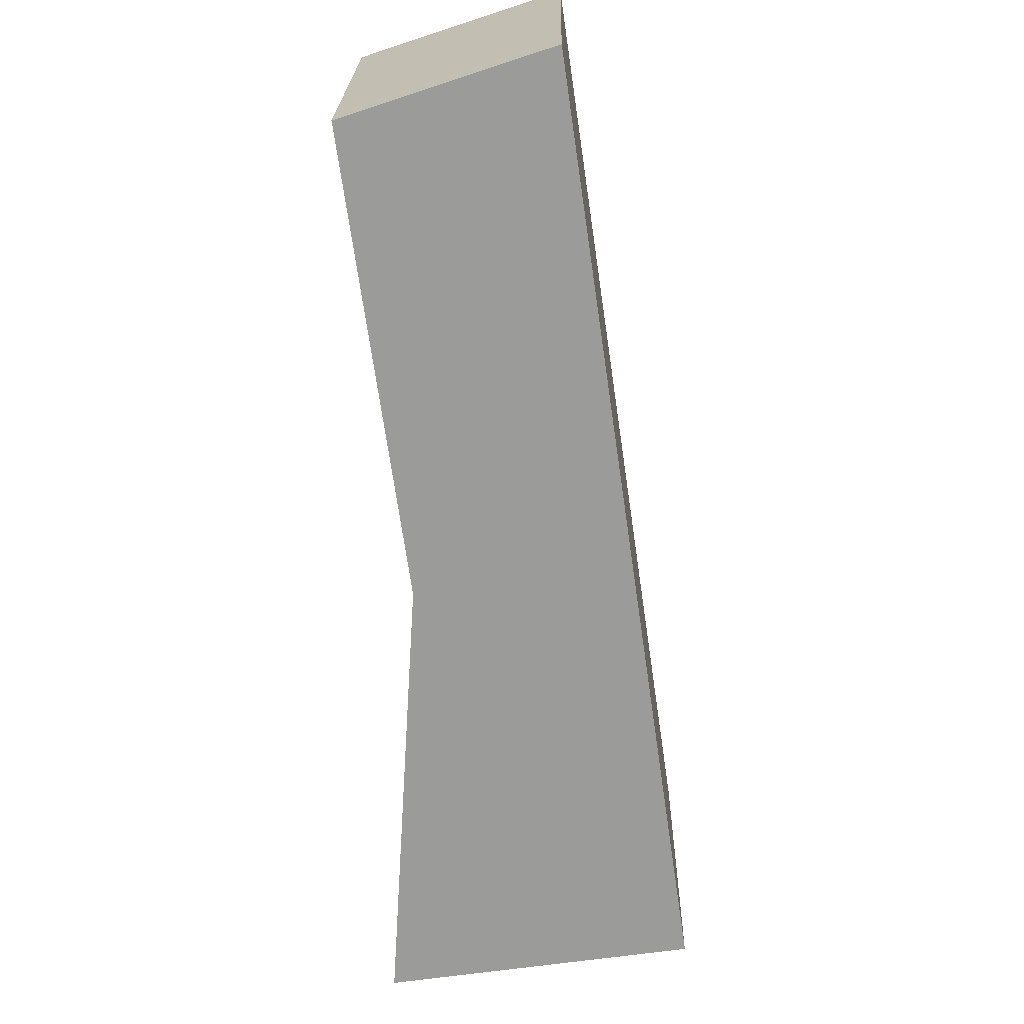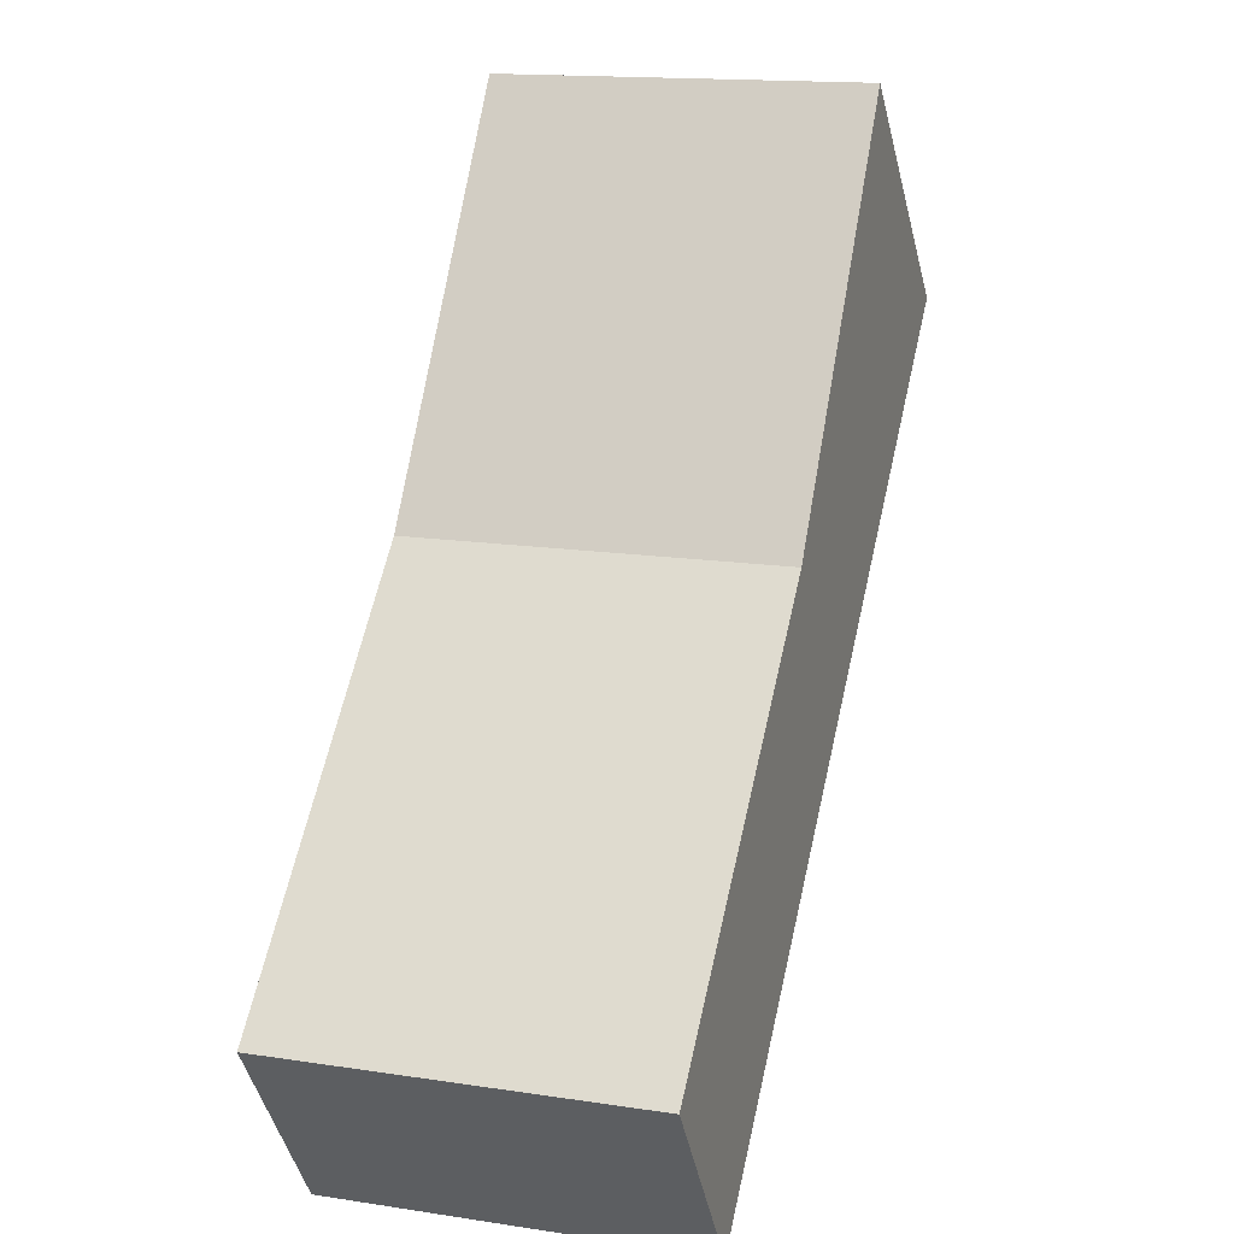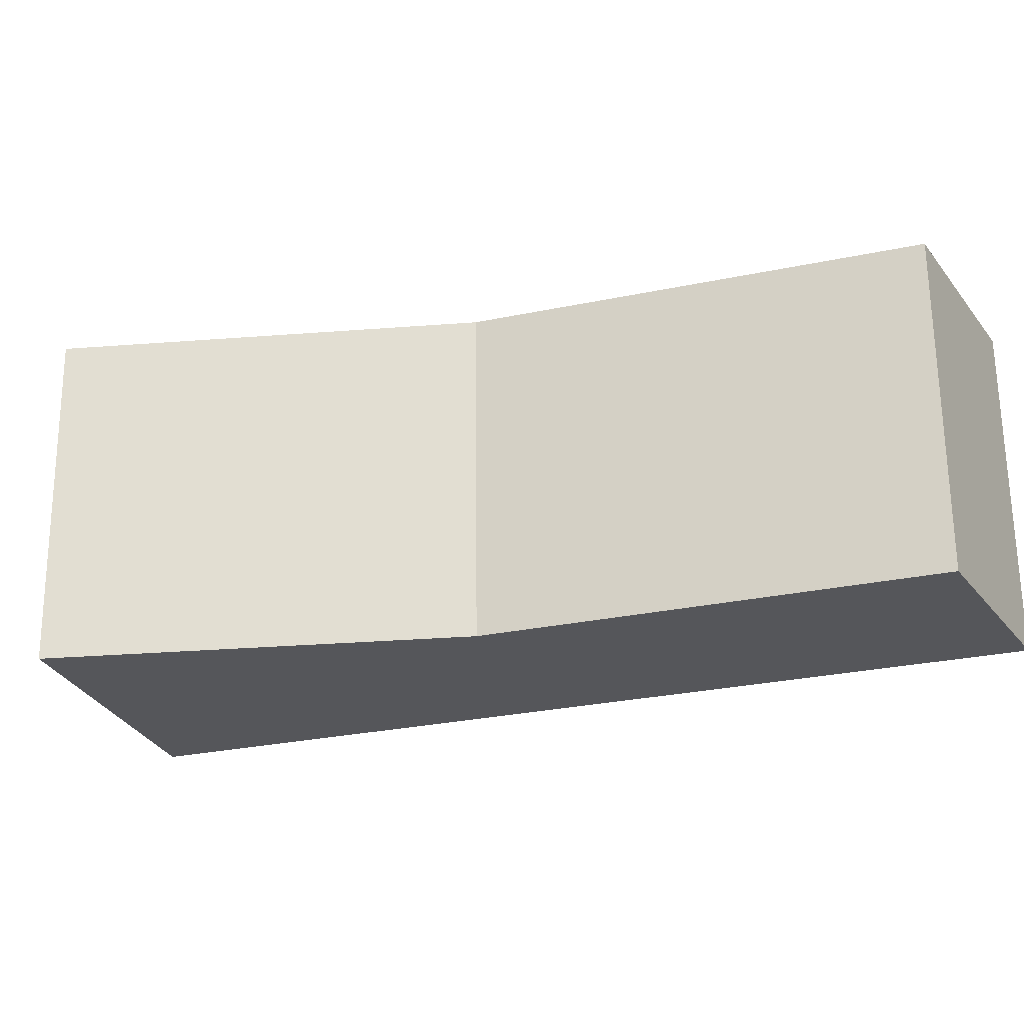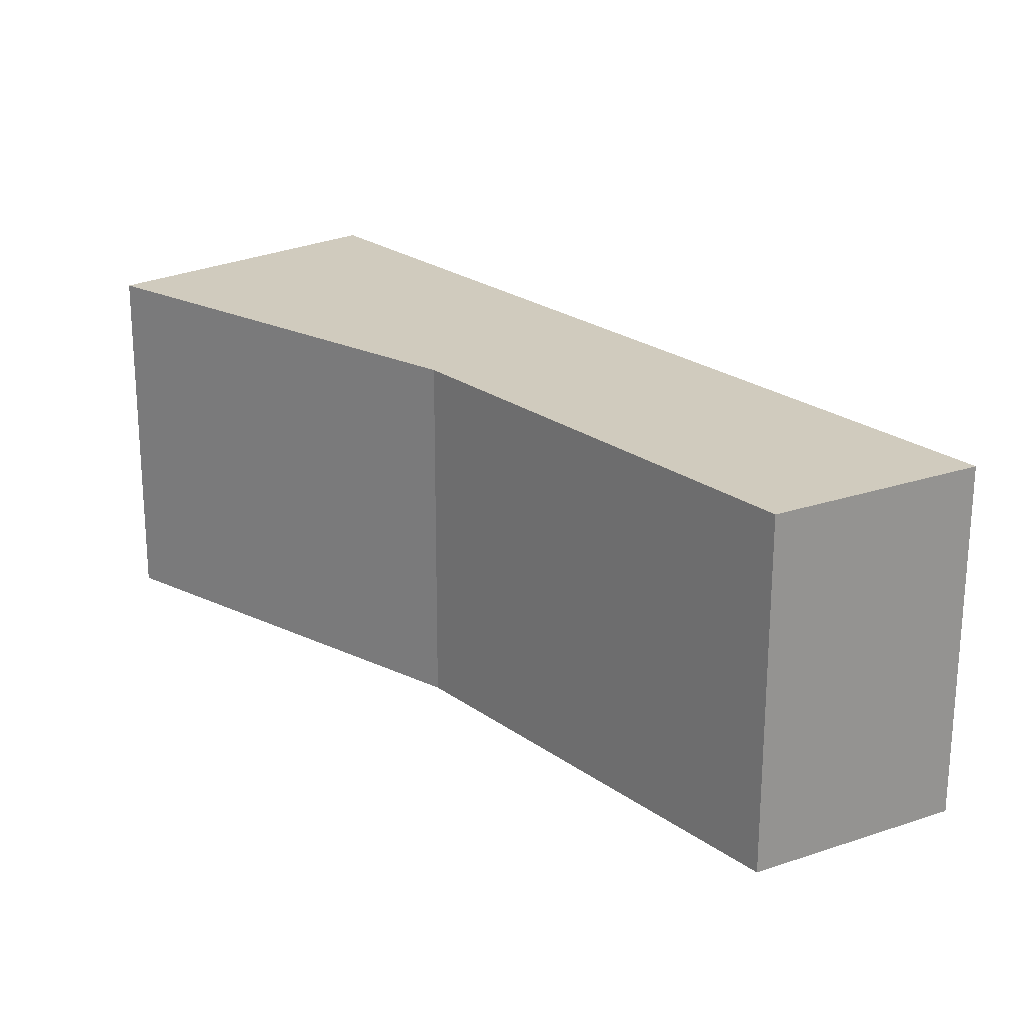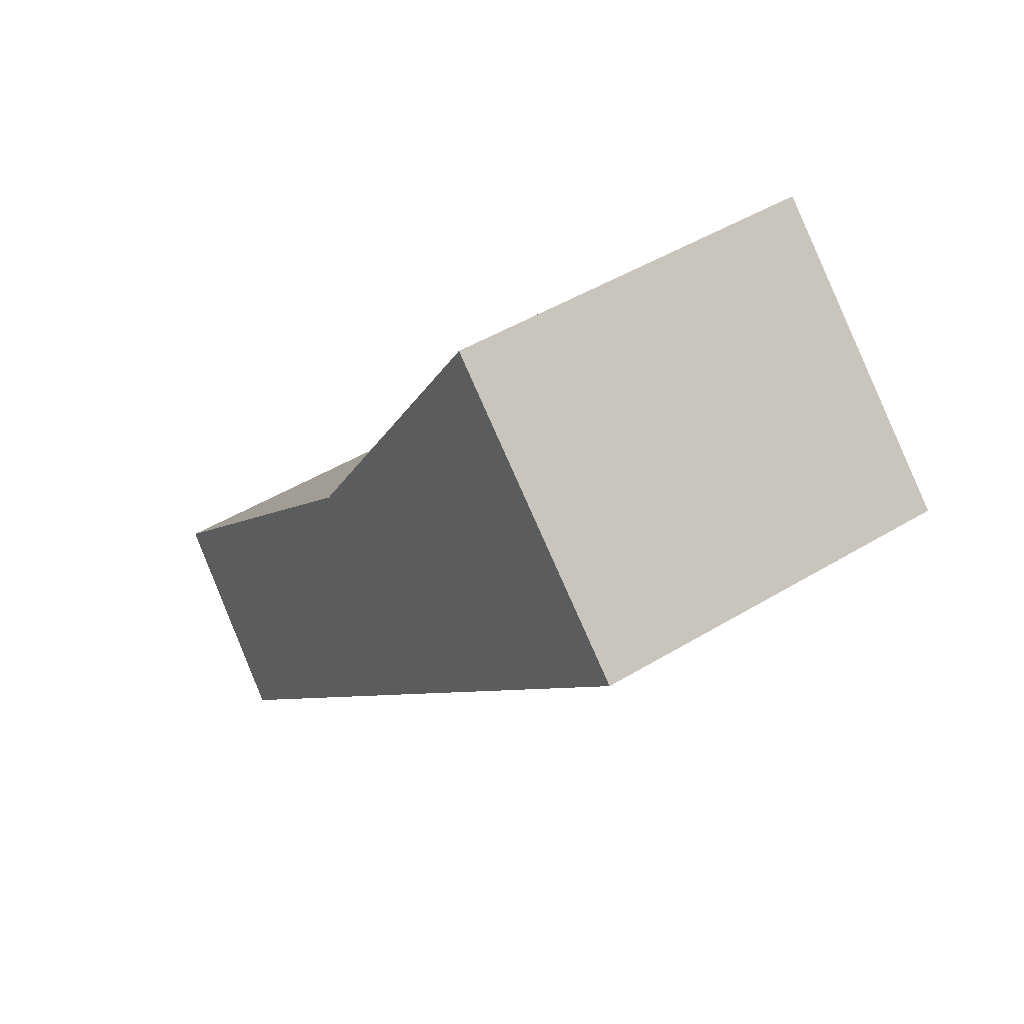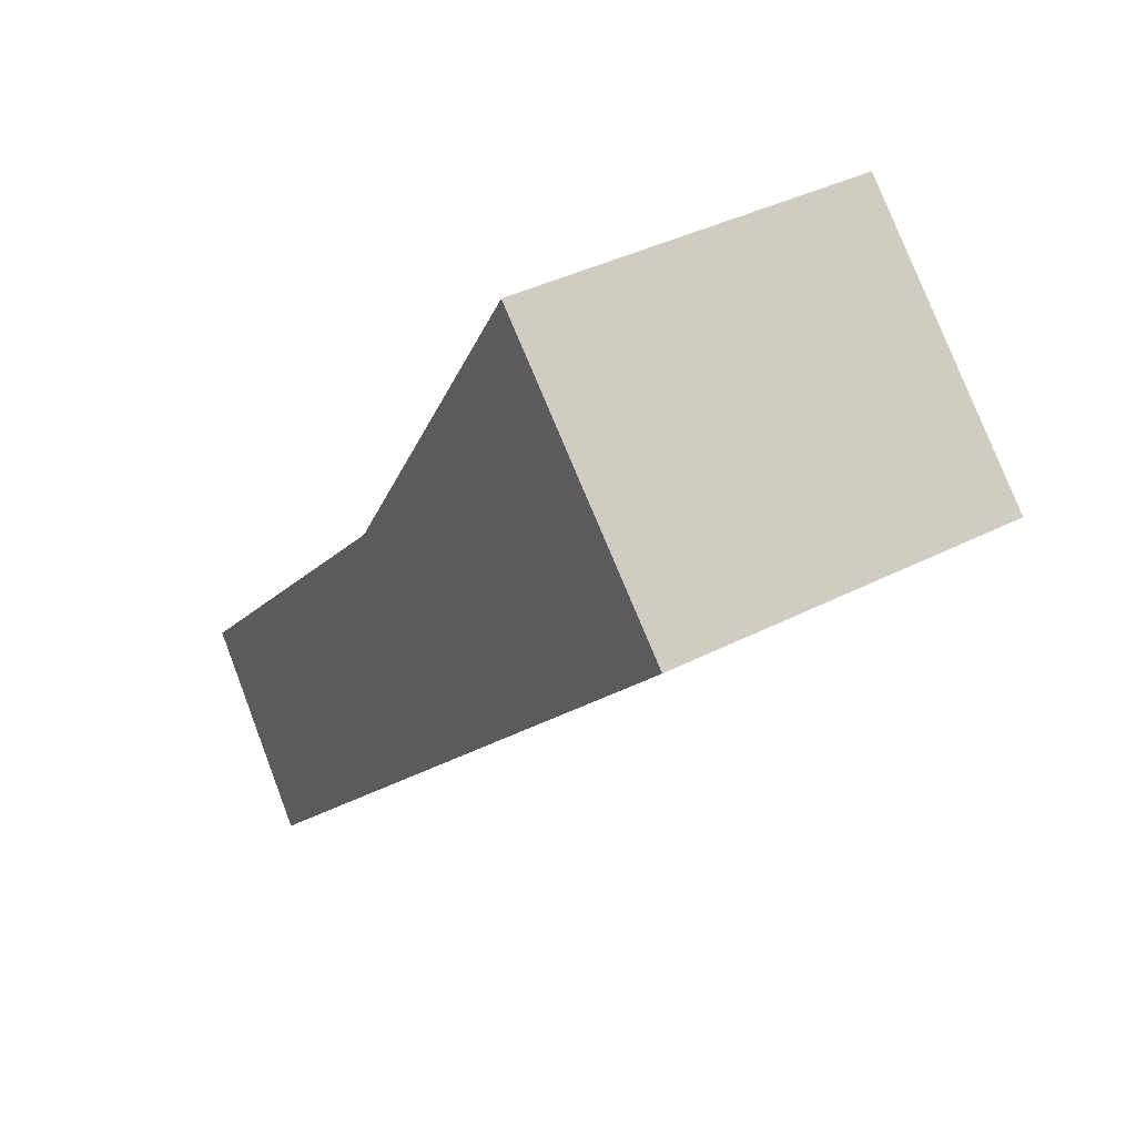
<metadata>
{"format":"obj","ext":"obj","renderer":"f3d","projection":"perspective","resolution":1024,"background":"white","views":[{"elev":-69.0,"azim":-36.5,"up":"+Z"},{"elev":15.0,"azim":-70.6,"up":"+Y"},{"elev":-24.8,"azim":-116.7,"up":"+Z"},{"elev":24.5,"azim":-84.7,"up":"+Z"},{"elev":45.6,"azim":56.0,"up":"+Y"},{"elev":37.3,"azim":57.5,"up":"+Y"}]}
</metadata>
<code>
o 立方体.004_立方体.006
v -0.6234 1.116 -0.5293
v 0.09444 0.4042 -0.5437
v -2.512 -1.208 -0.4913
v -2.093 -1.804 -0.4997
v -0.5997 1.116 0.6475
v 0.1181 0.4042 0.6331
v -2.488 -1.208 0.6855
v -2.07 -1.804 0.6771
v -1.418 -0.1043 -0.5133
v -0.9994 -0.6998 -0.5217
v -1.394 -0.1043 0.6635
v -0.9758 -0.6998 0.6551
f 10 3 9
f 4 7 3
f 11 6 5
f 6 1 5
f 11 1 9
f 10 6 12
f 4 12 8
f 7 9 3
f 7 12 11
f 2 9 1
f 10 4 3
f 4 8 7
f 11 12 6
f 6 2 1
f 11 5 1
f 10 2 6
f 4 10 12
f 7 11 9
f 7 8 12
f 2 10 9

</code>
